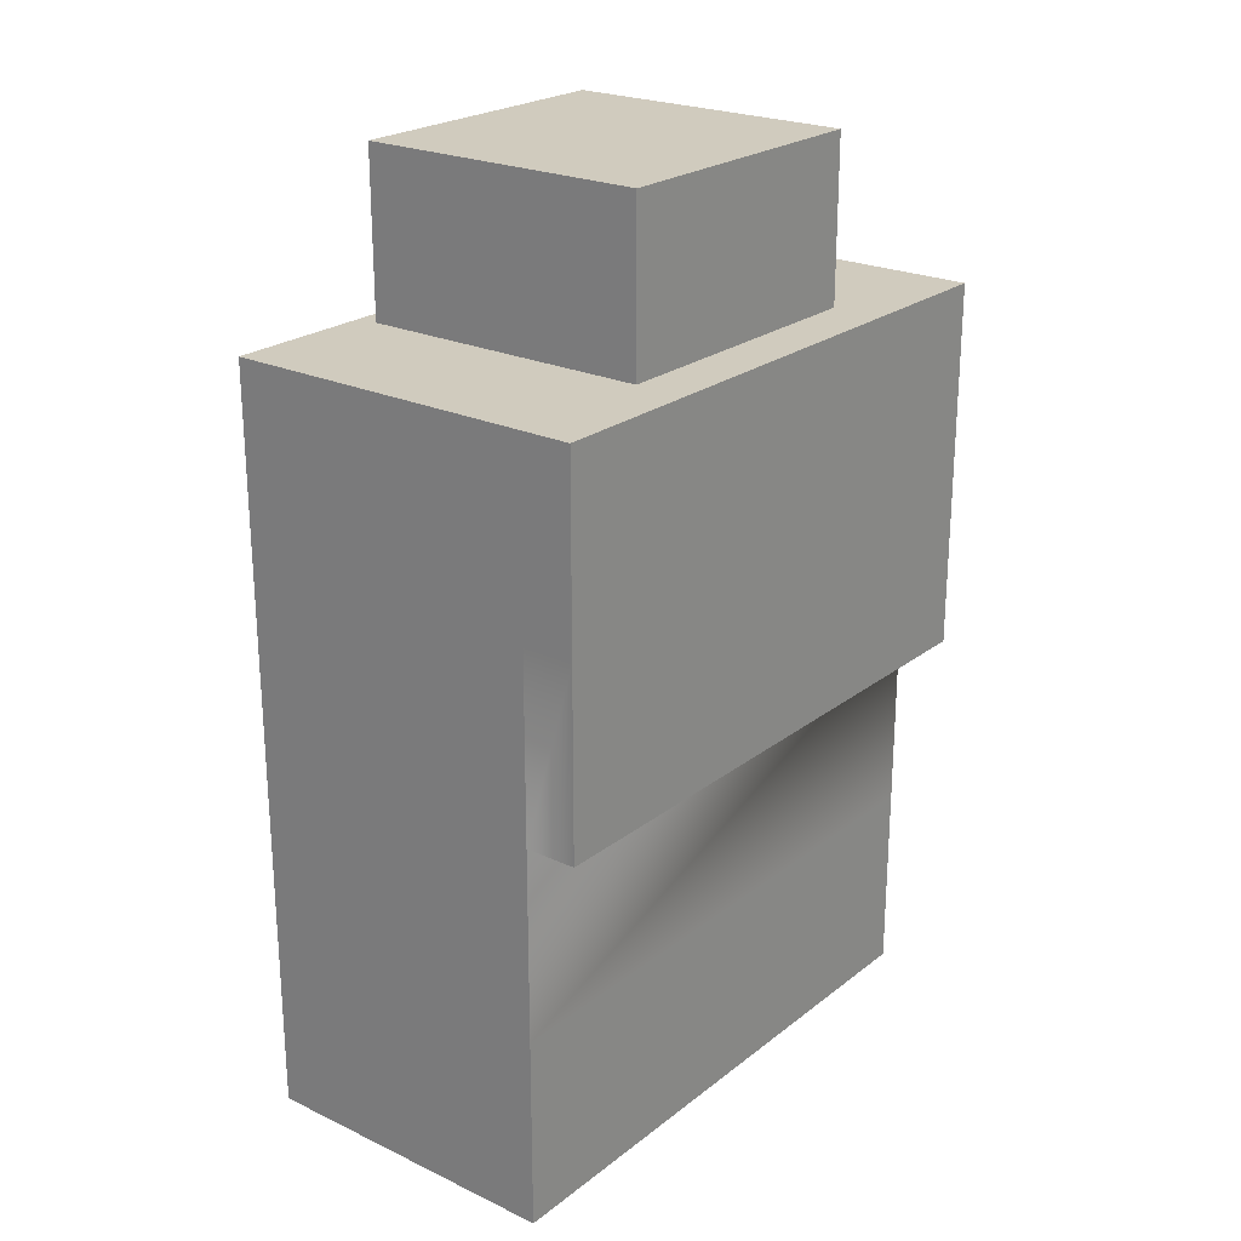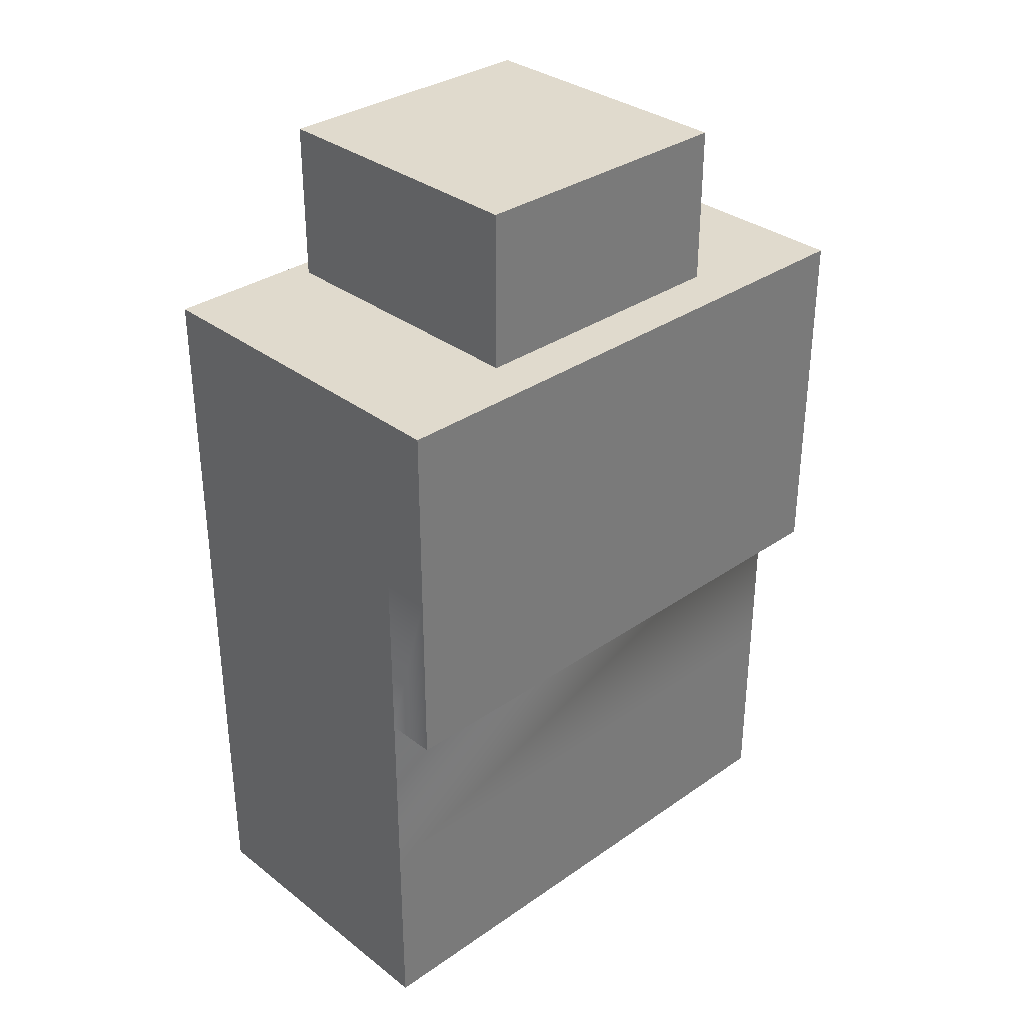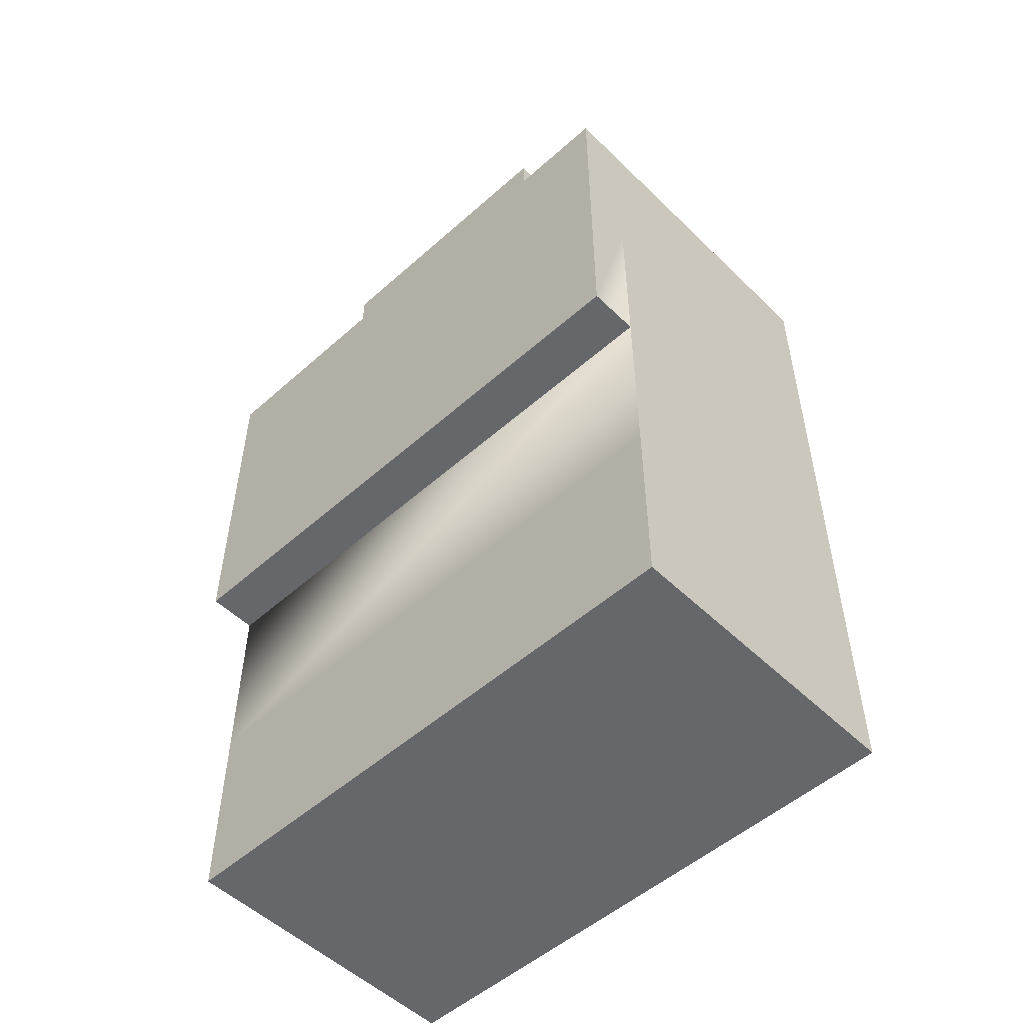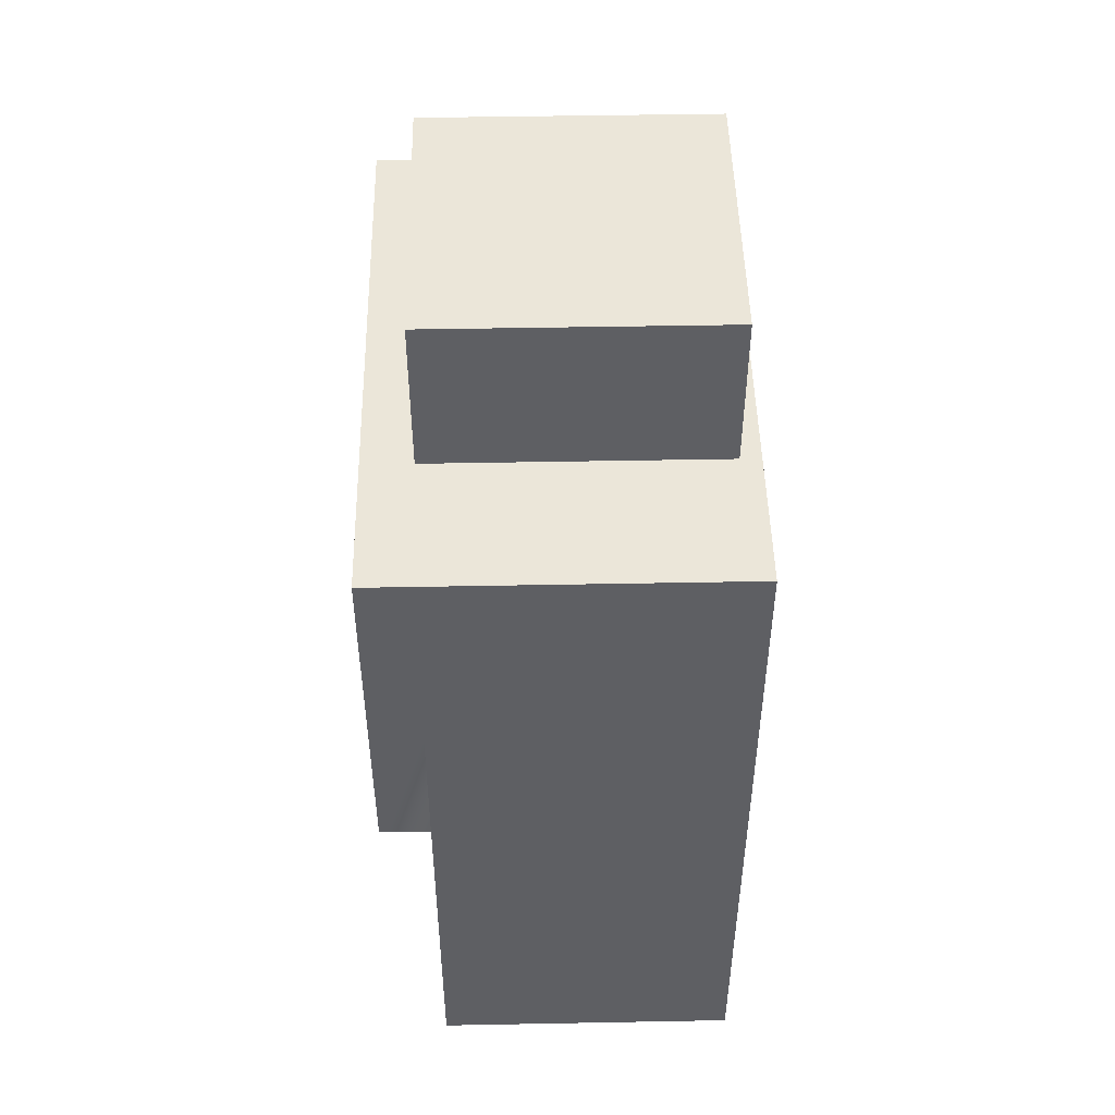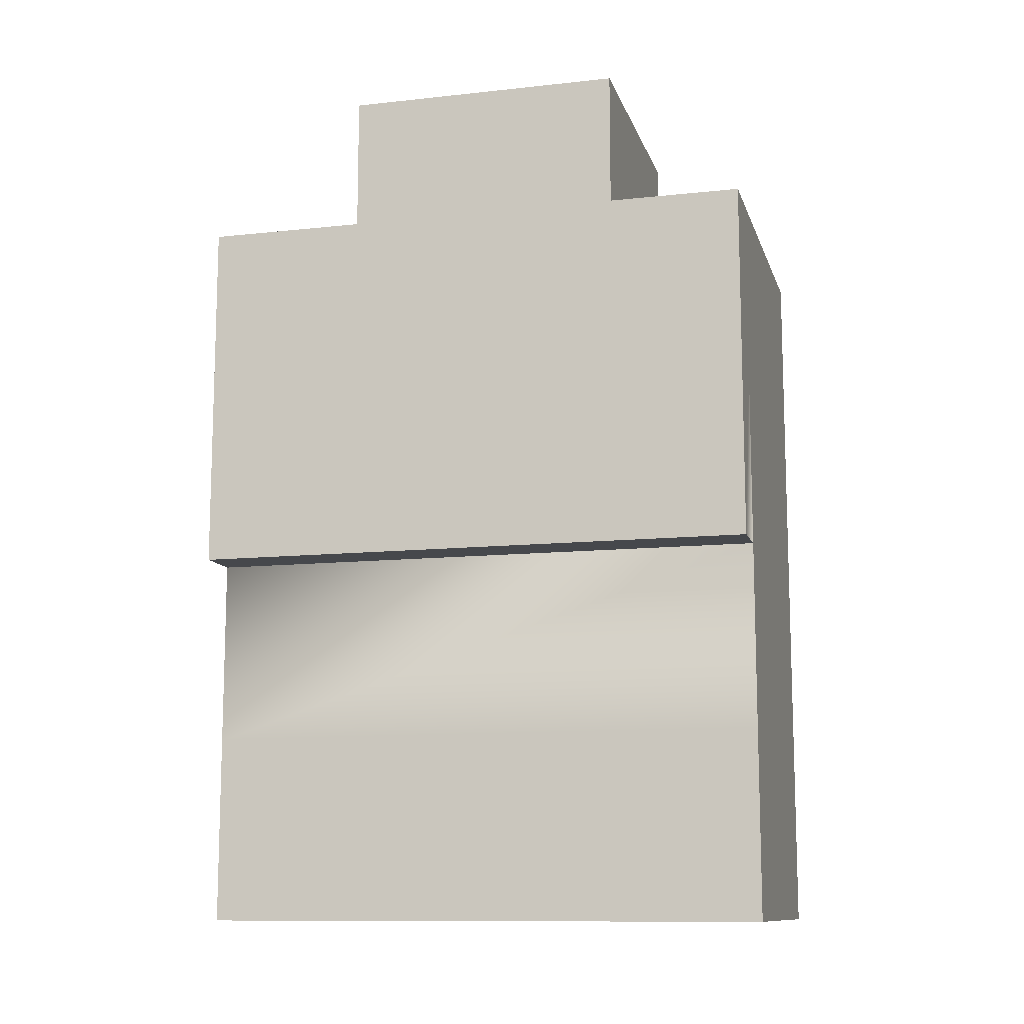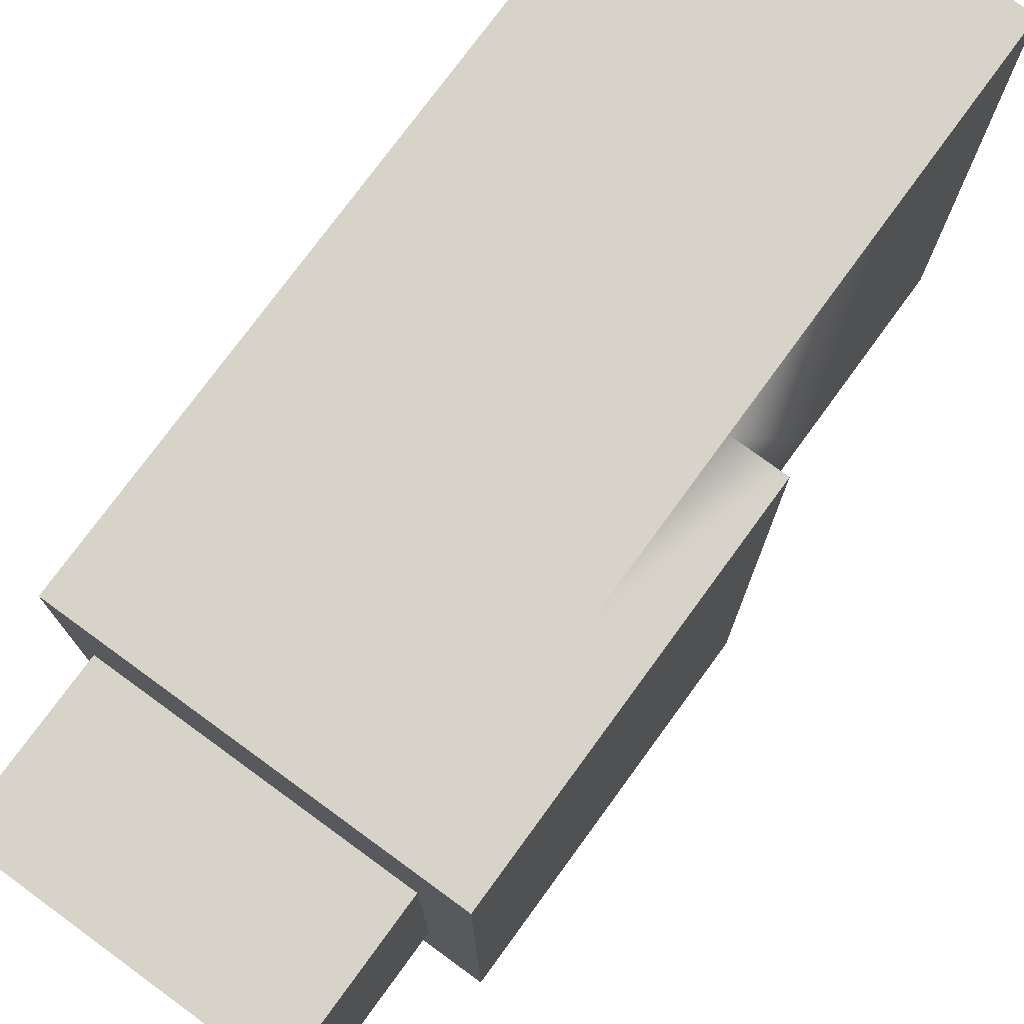
<metadata>
{"format":"obj","ext":"obj","renderer":"f3d","projection":"perspective","resolution":1024,"background":"white","views":[{"elev":23.4,"azim":-141.8,"up":"+Y"},{"elev":33.0,"azim":-133.6,"up":"+Y"},{"elev":-52.0,"azim":-46.2,"up":"+Y"},{"elev":48.4,"azim":-1.2,"up":"+Y"},{"elev":-11.4,"azim":-75.2,"up":"+Y"},{"elev":76.1,"azim":-143.9,"up":"+Z"}]}
</metadata>
<code>
g PLAYER_Body_MESH
v 0.1426 0.8427 -0.25
v -0.1241 0.8427 -0.25
v -0.1241 0.8427 0.25
v 0.1426 0.8427 0.25
v 0.1426 1.17 -0.25
v -0.1241 1.17 -0.25
v -0.1241 1.006 -0.25
v 0.1426 1.003 -0.25
v 0.1426 1.324 -0.25
v -0.1241 1.328 -0.25
v -0.1241 0.8427 -0.25
v 0.1426 0.8427 -0.25
v 0.1426 1.485 -0.25
v -0.1241 1.485 -0.25
v -0.1678 1.485 -0.25
v -0.1678 1.328 -0.25
v -0.1241 1.17 -0.25
v -0.1678 1.17 -0.25
v -0.1678 1.17 0.25
v -0.1678 1.17 -0.25
v -0.1678 1.328 -0.25
v -0.1678 1.328 0.25
v -0.1678 1.485 0.25
v -0.1678 1.485 -0.25
v -0.1678 1.485 0.25
v -0.1678 1.485 -0.25
v -0.1241 1.485 -0.25
v 0.1426 1.485 0.25
v -0.1241 1.485 0.25
v 0.1426 1.485 -0.25
v -0.1678 1.17 0.25
v -0.1241 1.17 0.25
v -0.1241 1.17 -0.25
v -0.1678 1.17 -0.25
v -0.1678 1.328 0.25
v -0.1678 1.485 0.25
v -0.1241 1.485 0.25
v -0.1241 1.328 0.25
v 0.1426 1.485 0.25
v 0.1426 1.324 0.25
v -0.1678 1.17 0.25
v -0.1241 1.17 0.25
v -0.1241 1.17 0.25
v 0.1426 1.17 0.25
v -0.1241 1.006 0.25
v 0.1426 1.003 0.25
v -0.1241 0.8427 0.25
v 0.1426 0.8427 0.25
v -0.1241 1.006 0.25
v -0.1241 0.8427 0.25
v -0.1241 0.8427 -0.25
v -0.1241 1.006 -0.25
v -0.1241 1.17 0.25
v -0.1241 1.17 -0.25
v 0.1426 1.17 0.25
v 0.1426 1.324 0.25
v 0.1426 1.324 -0.25
v 0.1426 1.17 -0.25
v 0.1426 1.003 0.25
v 0.1426 1.003 -0.25
v 0.1426 0.8427 0.25
v 0.1426 0.8427 -0.25
v 0.1426 1.485 -0.25
v 0.1426 1.485 0.25
v -0.125 1.475 -0.125
v -0.125 1.475 0.125
v 0.125 1.475 0.125
v 0.125 1.475 -0.125
v -0.125 1.623 -0.125
v 0.125 1.623 -0.125
v 0.125 1.623 0.125
v -0.125 1.623 0.125
v -0.125 1.475 -0.125
v -0.125 1.623 -0.125
v -0.125 1.623 0.125
v -0.125 1.475 0.125
v -0.125 1.475 0.125
v -0.125 1.623 0.125
v 0.125 1.623 0.125
v 0.125 1.475 0.125
v 0.125 1.475 0.125
v 0.125 1.623 0.125
v 0.125 1.623 -0.125
v 0.125 1.475 -0.125
v 0.125 1.475 -0.125
v 0.125 1.623 -0.125
v -0.125 1.623 -0.125
v -0.125 1.475 -0.125
g PLAYER_Body_MESH_0
f 3 2 1
f 4 3 1
f 7 6 5
f 8 7 5
f 9 5 6
f 10 9 6
f 11 7 8
f 12 11 8
f 13 9 10
f 14 13 10
f 14 10 15
f 10 16 15
f 10 17 16
f 17 18 16
f 21 20 19
f 22 21 19
f 21 22 23
f 24 21 23
f 27 26 25
f 25 28 27
f 25 29 28
f 30 27 28
f 33 32 31
f 34 33 31
f 37 36 35
f 38 37 35
f 37 38 39
f 38 40 39
f 38 35 41
f 42 38 41
f 40 38 43
f 44 40 43
f 44 43 45
f 46 44 45
f 46 45 47
f 48 46 47
f 51 50 49
f 52 51 49
f 52 49 53
f 54 52 53
f 57 56 55
f 58 57 55
f 58 55 59
f 60 58 59
f 60 59 61
f 62 60 61
f 56 57 63
f 64 56 63
f 67 66 65
f 68 67 65
f 71 70 69
f 72 71 69
f 75 74 73
f 76 75 73
f 79 78 77
f 80 79 77
f 83 82 81
f 84 83 81
f 87 86 85
f 88 87 85

</code>
